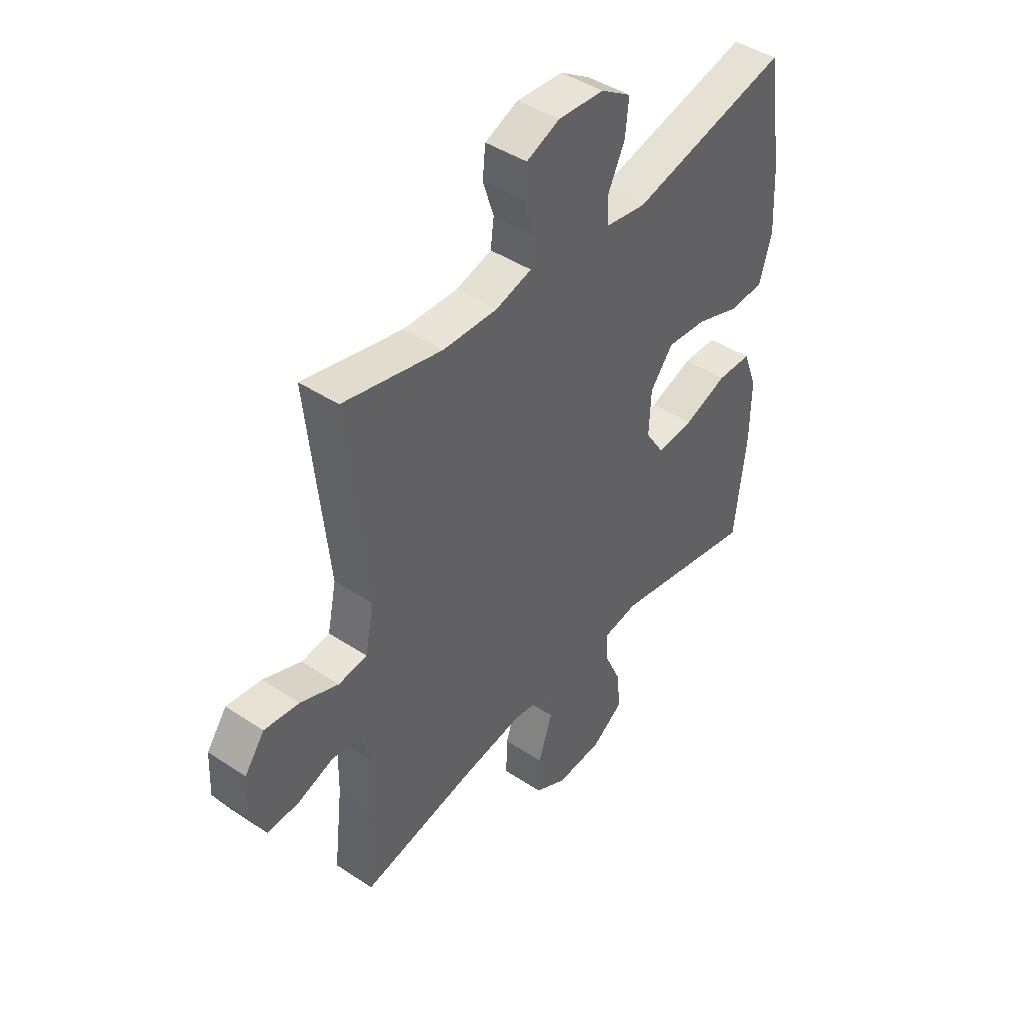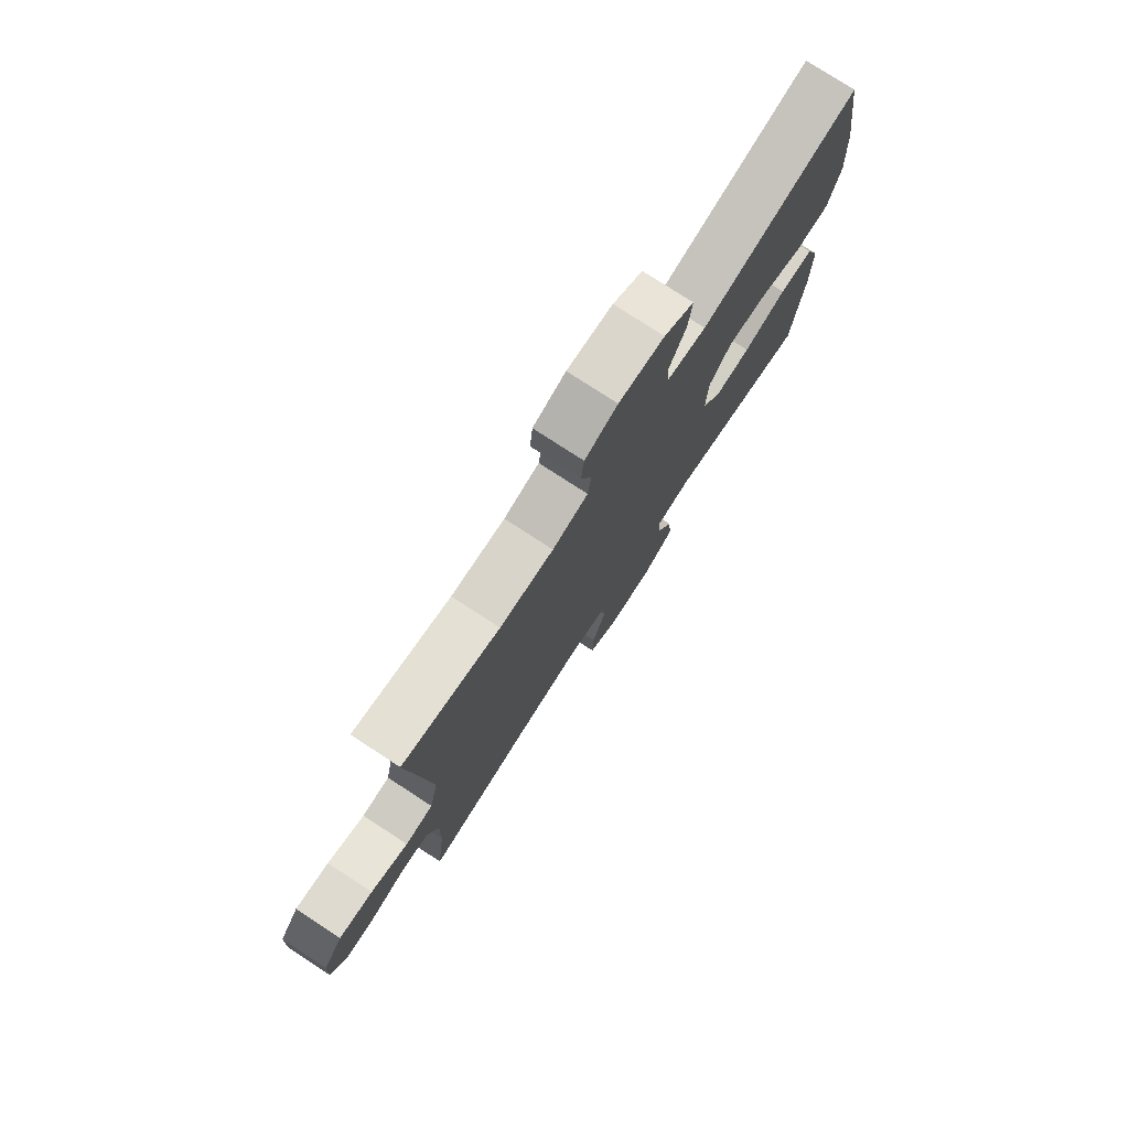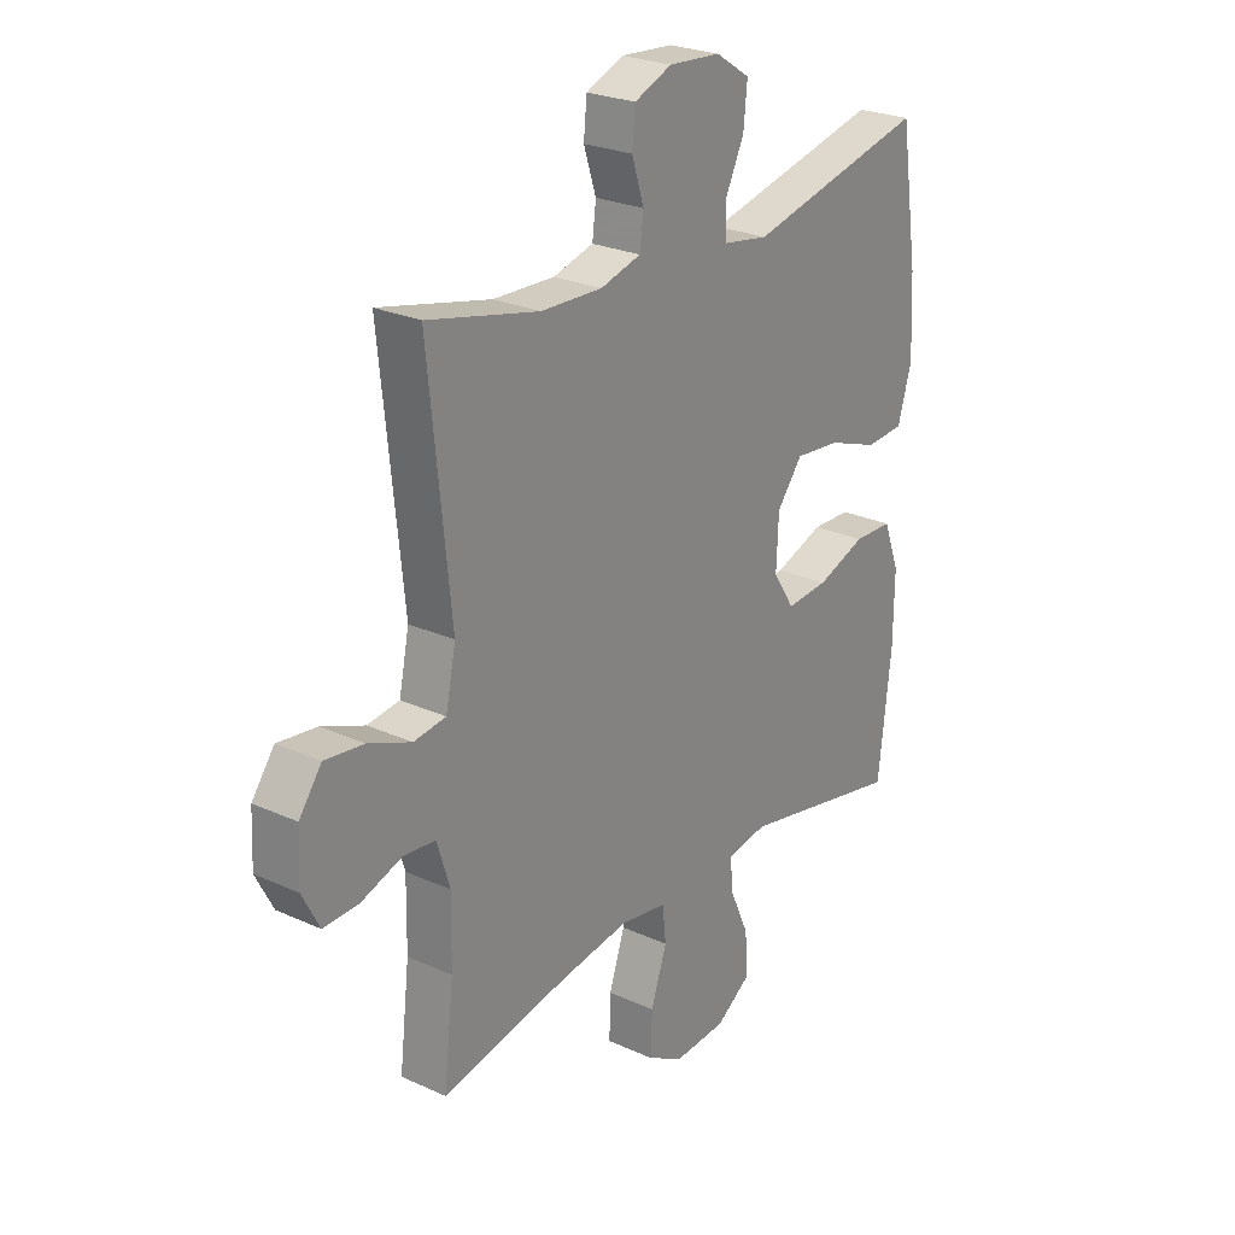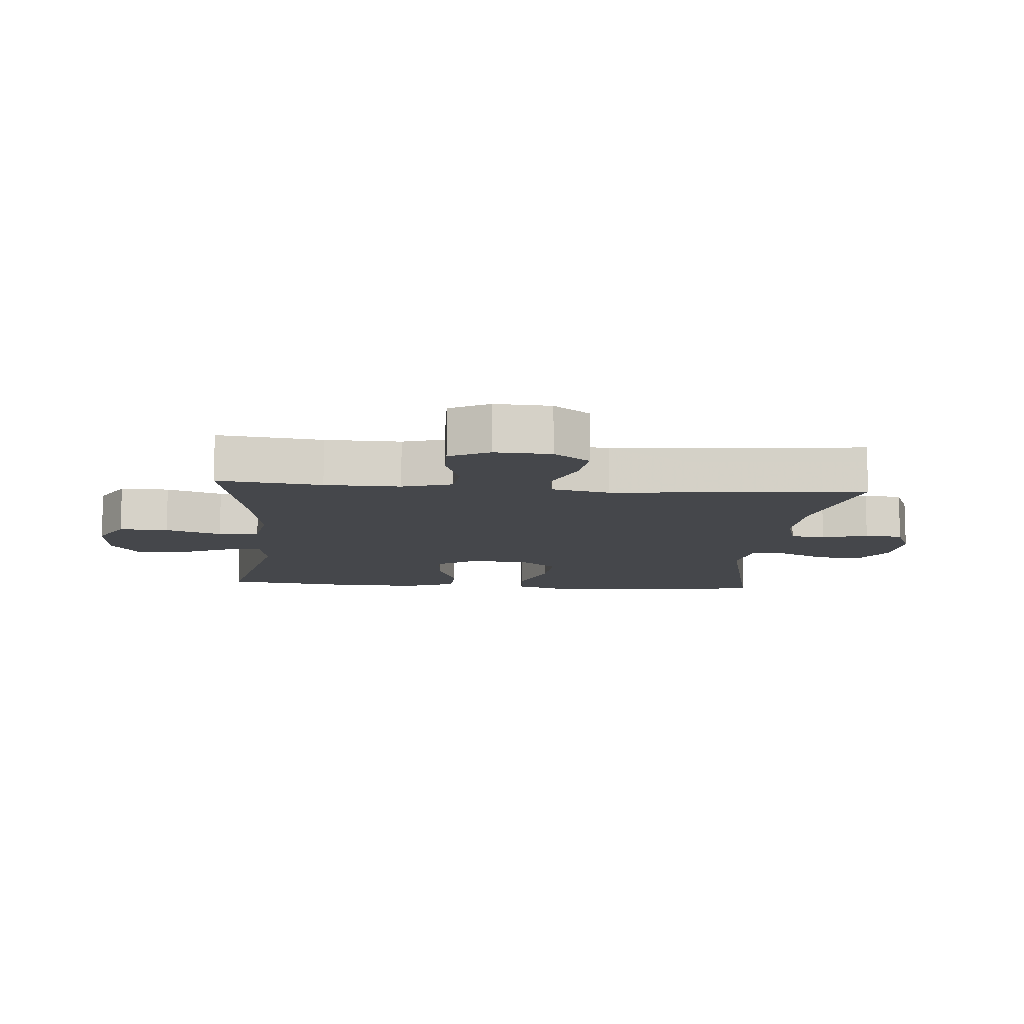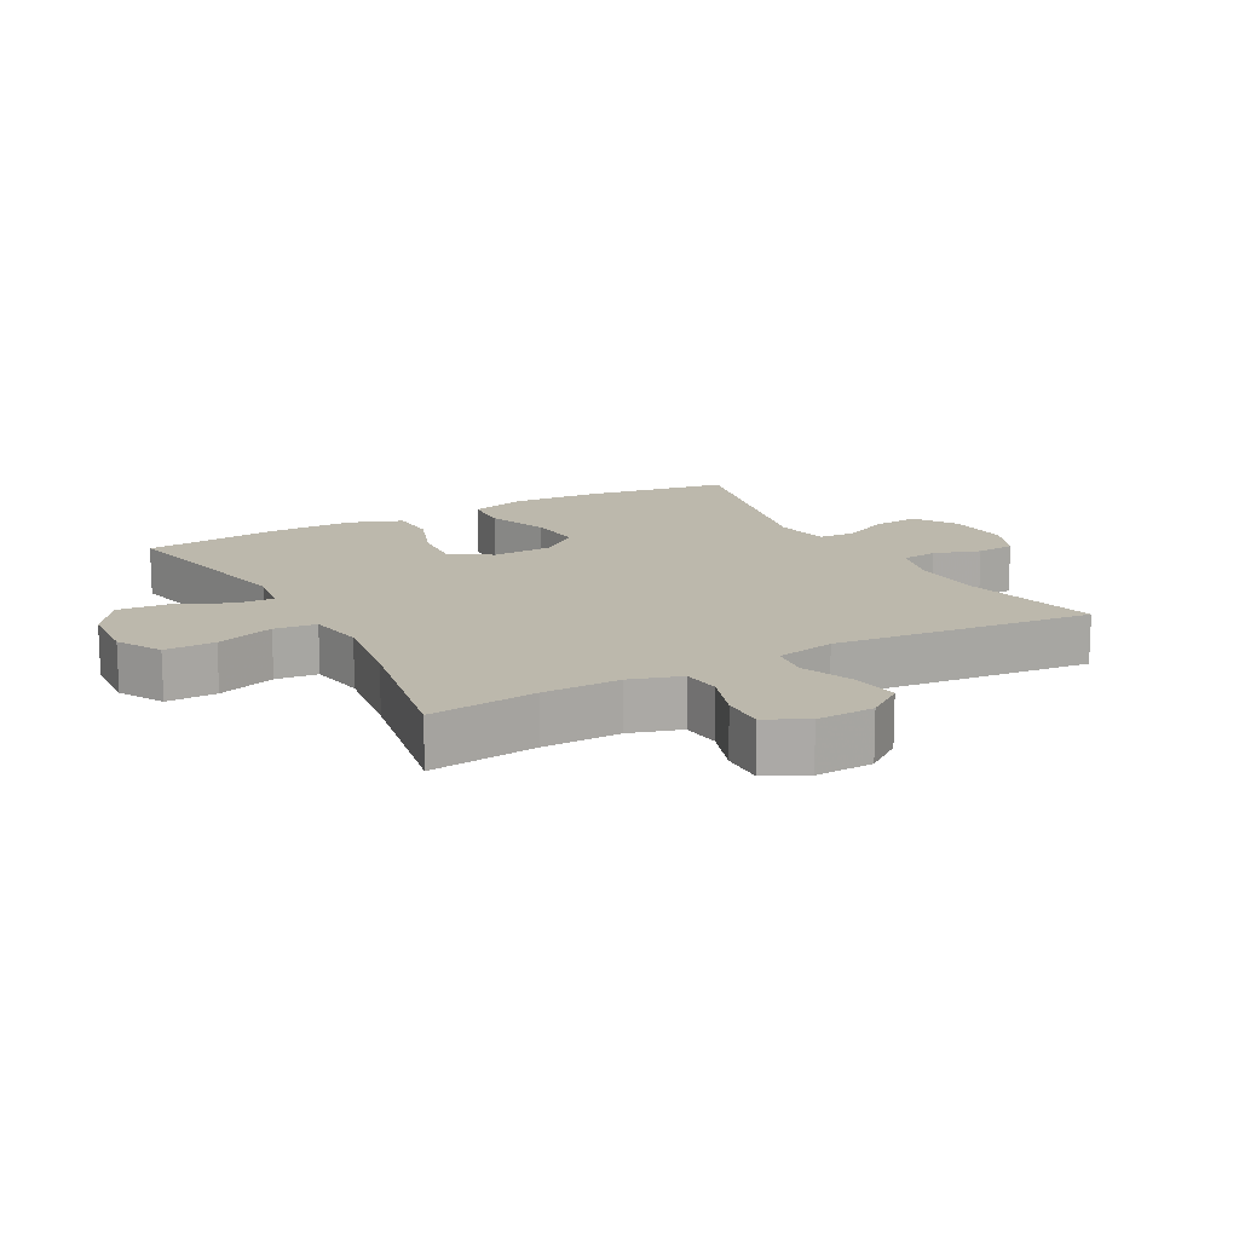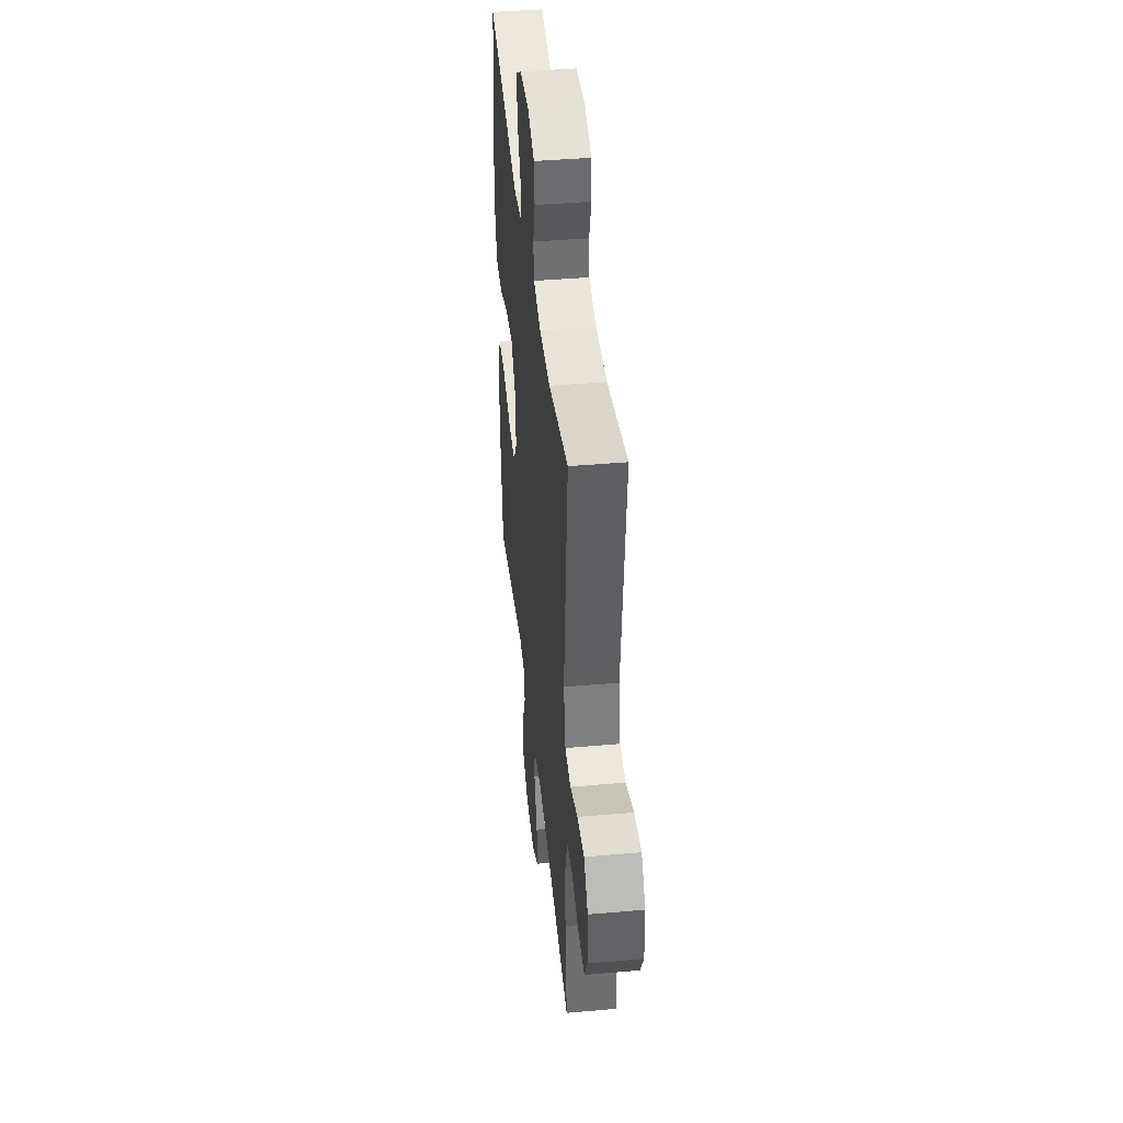
<metadata>
{"format":"obj","ext":"obj","renderer":"f3d","projection":"perspective","resolution":1024,"background":"white","views":[{"elev":43.9,"azim":-52.1,"up":"+Z"},{"elev":77.4,"azim":-56.9,"up":"+Z"},{"elev":25.2,"azim":-53.6,"up":"+Z"},{"elev":-10.6,"azim":-95.0,"up":"+Y"},{"elev":14.6,"azim":-118.6,"up":"+Y"},{"elev":42.4,"azim":-96.0,"up":"+Z"}]}
</metadata>
<code>
v 0.5 0.07 0.5
v 0.534 0.07 0.279
v 0.541 0.07 0.145
v 0.515 0.07 0.057
v 0.443 0.07 0.052
v 0.348 0.07 0.086
v 0.263 0.07 0.094
v 0.215 0.07 0.033
v 0.211 0.07 -0.059
v 0.251 0.07 -0.121
v 0.33 0.07 -0.115
v 0.422 0.07 -0.082
v 0.495 0.07 -0.084
v 0.525 0.07 -0.164
v 0.524 0.07 -0.288
v 0.5 0.07 -0.5
v 0.192 0.07 -0.436
v 0.117 0.07 -0.448
v 0.12 0.07 -0.505
v 0.157 0.07 -0.587
v 0.163 0.07 -0.664
v 0.097 0.07 -0.709
v -0.001 0.07 -0.715
v -0.069 0.07 -0.677
v -0.067 0.07 -0.6
v -0.037 0.07 -0.512
v -0.044 0.07 -0.448
v -0.131 0.07 -0.434
v -0.264 0.07 -0.454
v -0.5 0.07 -0.5
v -0.481 0.07 -0.336
v -0.479 0.07 -0.218
v -0.503 0.07 -0.14
v -0.563 0.07 -0.134
v -0.639 0.07 -0.16
v -0.705 0.07 -0.162
v -0.737 0.07 -0.1
v -0.733 0.07 -0.012
v -0.691 0.07 0.045
v -0.618 0.07 0.036
v -0.538 0.07 0.004
v -0.478 0.07 0.012
v -0.459 0.07 0.103
v -0.5 0.07 0.5
v -0.292 0.07 0.452
v -0.177 0.07 0.448
v -0.101 0.07 0.469
v -0.094 0.07 0.524
v -0.117 0.07 0.595
v -0.111 0.07 0.655
v -0.041 0.07 0.684
v 0.056 0.07 0.677
v 0.12 0.07 0.636
v 0.113 0.07 0.566
v 0.077 0.07 0.491
v 0.08 0.07 0.436
v 0.165 0.07 0.422
v 0.5 0 0.5
v 0.534 0 0.279
v 0.541 0 0.145
v 0.515 0 0.057
v 0.443 0 0.052
v 0.348 0 0.086
v 0.263 0 0.094
v 0.215 0 0.033
v 0.211 0 -0.059
v 0.251 0 -0.121
v 0.33 0 -0.115
v 0.422 0 -0.082
v 0.495 0 -0.084
v 0.525 0 -0.164
v 0.524 0 -0.288
v 0.5 0 -0.5
v 0.192 0 -0.436
v 0.117 0 -0.448
v 0.12 0 -0.505
v 0.157 0 -0.587
v 0.163 0 -0.664
v 0.097 0 -0.709
v -0.001 0 -0.715
v -0.069 0 -0.677
v -0.067 0 -0.6
v -0.037 0 -0.512
v -0.044 0 -0.448
v -0.131 0 -0.434
v -0.264 0 -0.454
v -0.5 0 -0.5
v -0.481 0 -0.336
v -0.479 0 -0.218
v -0.503 0 -0.14
v -0.563 0 -0.134
v -0.639 0 -0.16
v -0.705 0 -0.162
v -0.737 0 -0.1
v -0.733 0 -0.012
v -0.691 0 0.045
v -0.618 0 0.036
v -0.538 0 0.004
v -0.478 0 0.012
v -0.459 0 0.103
v -0.5 0 0.5
v -0.292 0 0.452
v -0.177 0 0.448
v -0.101 0 0.469
v -0.094 0 0.524
v -0.117 0 0.595
v -0.111 0 0.655
v -0.041 0 0.684
v 0.056 0 0.677
v 0.12 0 0.636
v 0.113 0 0.566
v 0.077 0 0.491
v 0.08 0 0.436
v 0.165 0 0.422
f 53 54 55
f 52 53 55
f 51 52 55
f 50 51 55
f 49 50 55
f 48 49 55
f 47 48 55 56
f 46 47 56
f 45 46 56 57
f 43 44 45
f 42 43 45 57
f 39 40 41
f 38 39 41
f 37 38 41
f 36 37 41
f 35 36 41
f 34 35 41
f 33 34 41 42
f 57 1 2
f 42 57 2
f 33 42 2
f 32 33 2
f 29 30 31
f 28 29 31 32
f 24 25 26
f 23 24 26
f 22 23 26
f 21 22 26
f 20 21 26
f 19 20 26
f 18 19 26 27
f 27 28 32
f 18 27 32
f 17 18 32
f 15 16 17
f 14 15 17
f 13 14 17
f 12 13 17
f 11 12 17
f 4 5 6
f 3 4 6
f 2 3 6
f 2 6 7
f 32 2 7
f 10 11 17 32
f 9 10 32
f 8 9 32
f 7 8 32
f 112 111 110
f 112 110 109
f 112 109 108
f 112 108 107
f 112 107 106
f 112 106 105
f 113 112 105 104
f 113 104 103
f 114 113 103 102
f 102 101 100
f 114 102 100 99
f 98 97 96
f 98 96 95
f 98 95 94
f 98 94 93
f 98 93 92
f 98 92 91
f 99 98 91 90
f 59 58 114
f 59 114 99
f 59 99 90
f 59 90 89
f 88 87 86
f 89 88 86 85
f 83 82 81
f 83 81 80
f 83 80 79
f 83 79 78
f 83 78 77
f 83 77 76
f 84 83 76 75
f 89 85 84
f 89 84 75
f 89 75 74
f 74 73 72
f 74 72 71
f 74 71 70
f 74 70 69
f 74 69 68
f 63 62 61
f 63 61 60
f 63 60 59
f 64 63 59
f 64 59 89
f 89 74 68 67
f 89 67 66
f 89 66 65
f 89 65 64
f 1 58 59 2
f 2 59 60 3
f 3 60 61 4
f 4 61 62 5
f 5 62 63 6
f 6 63 64 7
f 7 64 65 8
f 8 65 66 9
f 9 66 67 10
f 10 67 68 11
f 11 68 69 12
f 12 69 70 13
f 13 70 71 14
f 14 71 72 15
f 15 72 73 16
f 16 73 74 17
f 17 74 75 18
f 18 75 76 19
f 19 76 77 20
f 20 77 78 21
f 21 78 79 22
f 22 79 80 23
f 23 80 81 24
f 24 81 82 25
f 25 82 83 26
f 26 83 84 27
f 27 84 85 28
f 28 85 86 29
f 29 86 87 30
f 30 87 88 31
f 31 88 89 32
f 32 89 90 33
f 33 90 91 34
f 34 91 92 35
f 35 92 93 36
f 36 93 94 37
f 37 94 95 38
f 38 95 96 39
f 39 96 97 40
f 40 97 98 41
f 41 98 99 42
f 42 99 100 43
f 43 100 101 44
f 44 101 102 45
f 45 102 103 46
f 46 103 104 47
f 47 104 105 48
f 48 105 106 49
f 49 106 107 50
f 50 107 108 51
f 51 108 109 52
f 52 109 110 53
f 53 110 111 54
f 54 111 112 55
f 55 112 113 56
f 56 113 114 57
f 57 114 58 1

</code>
